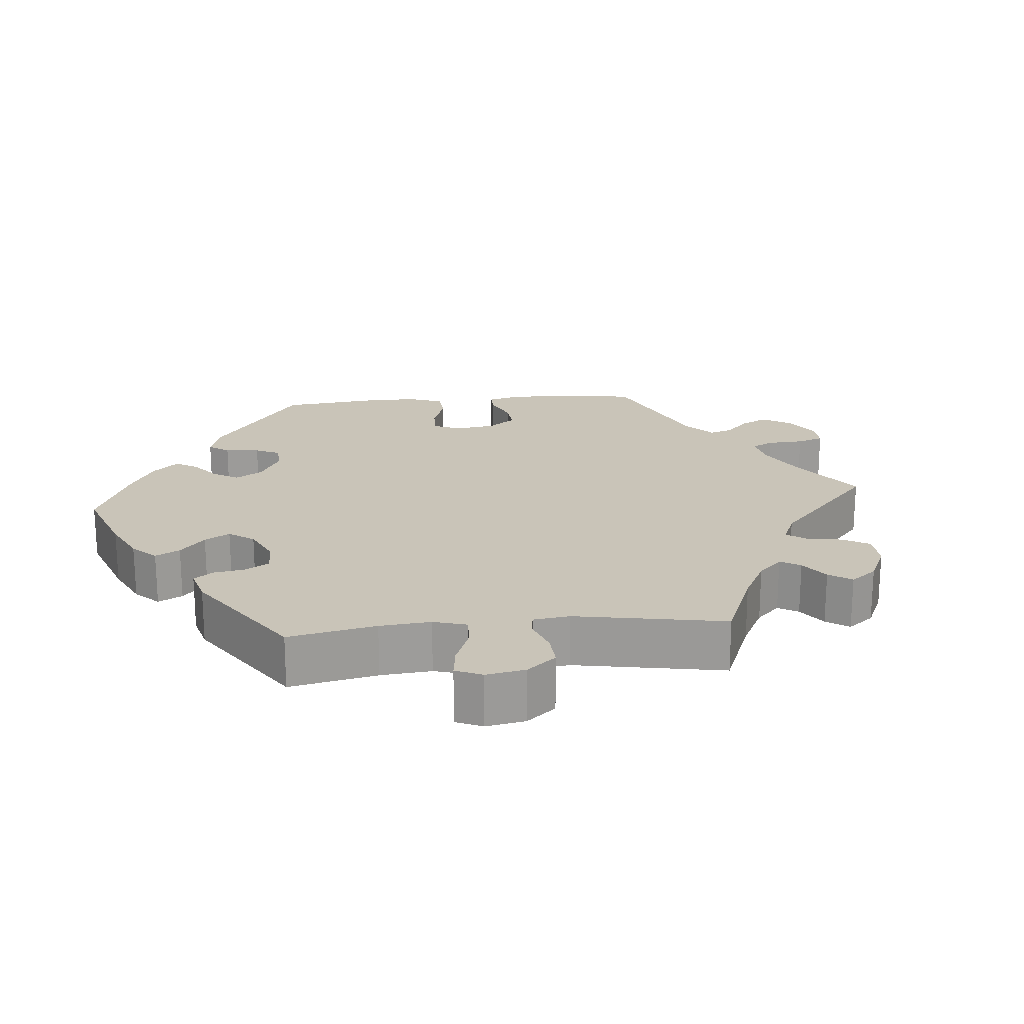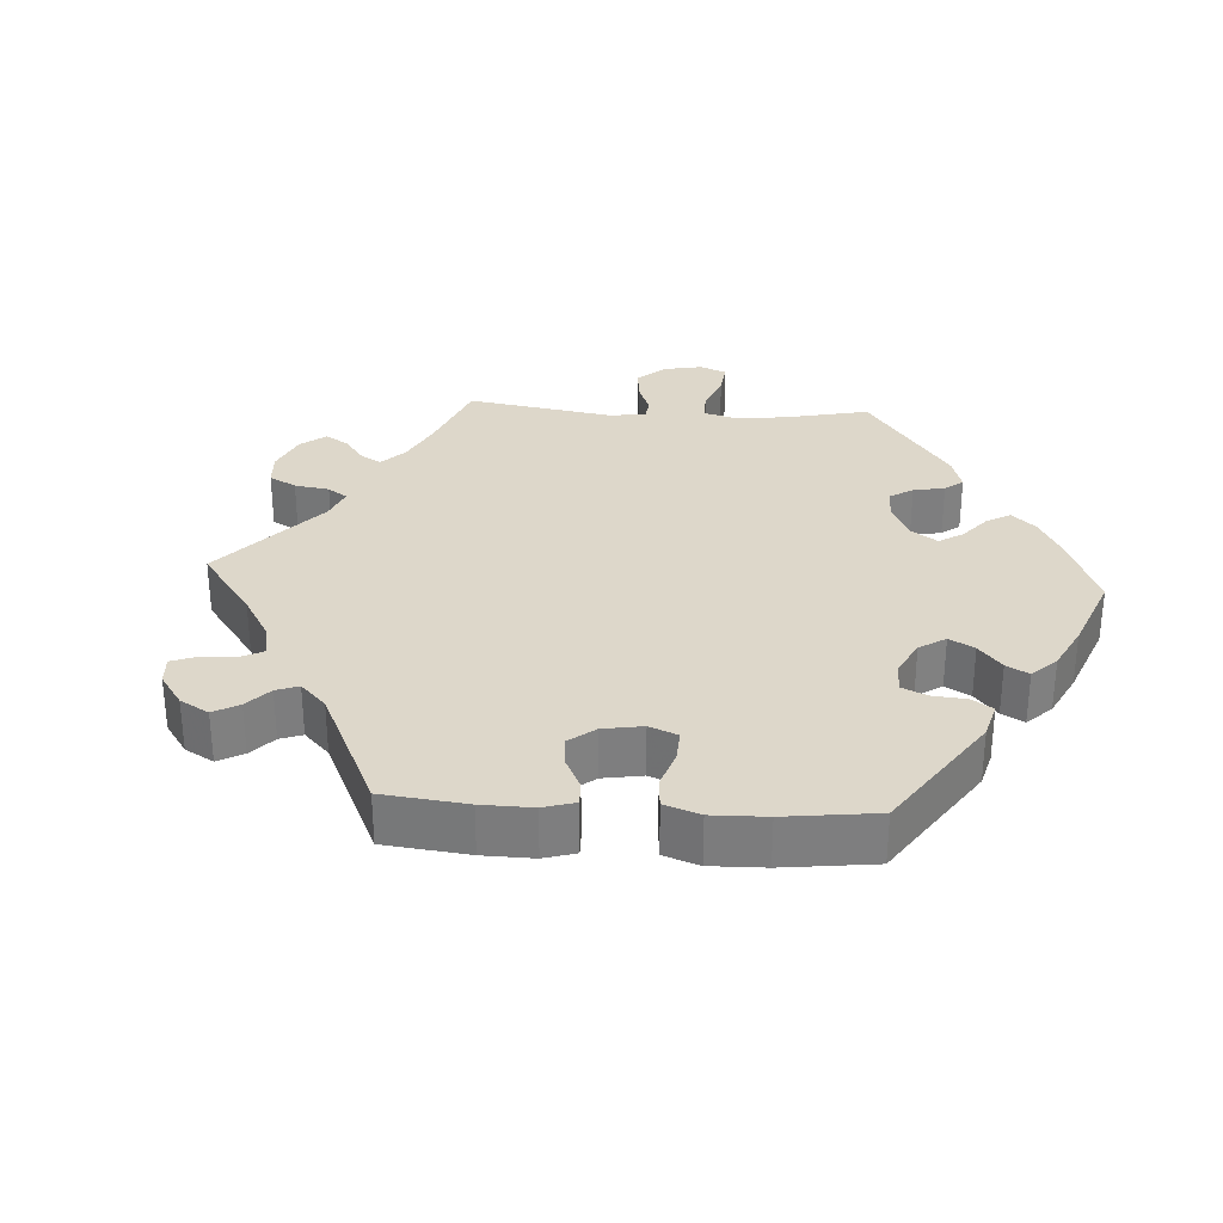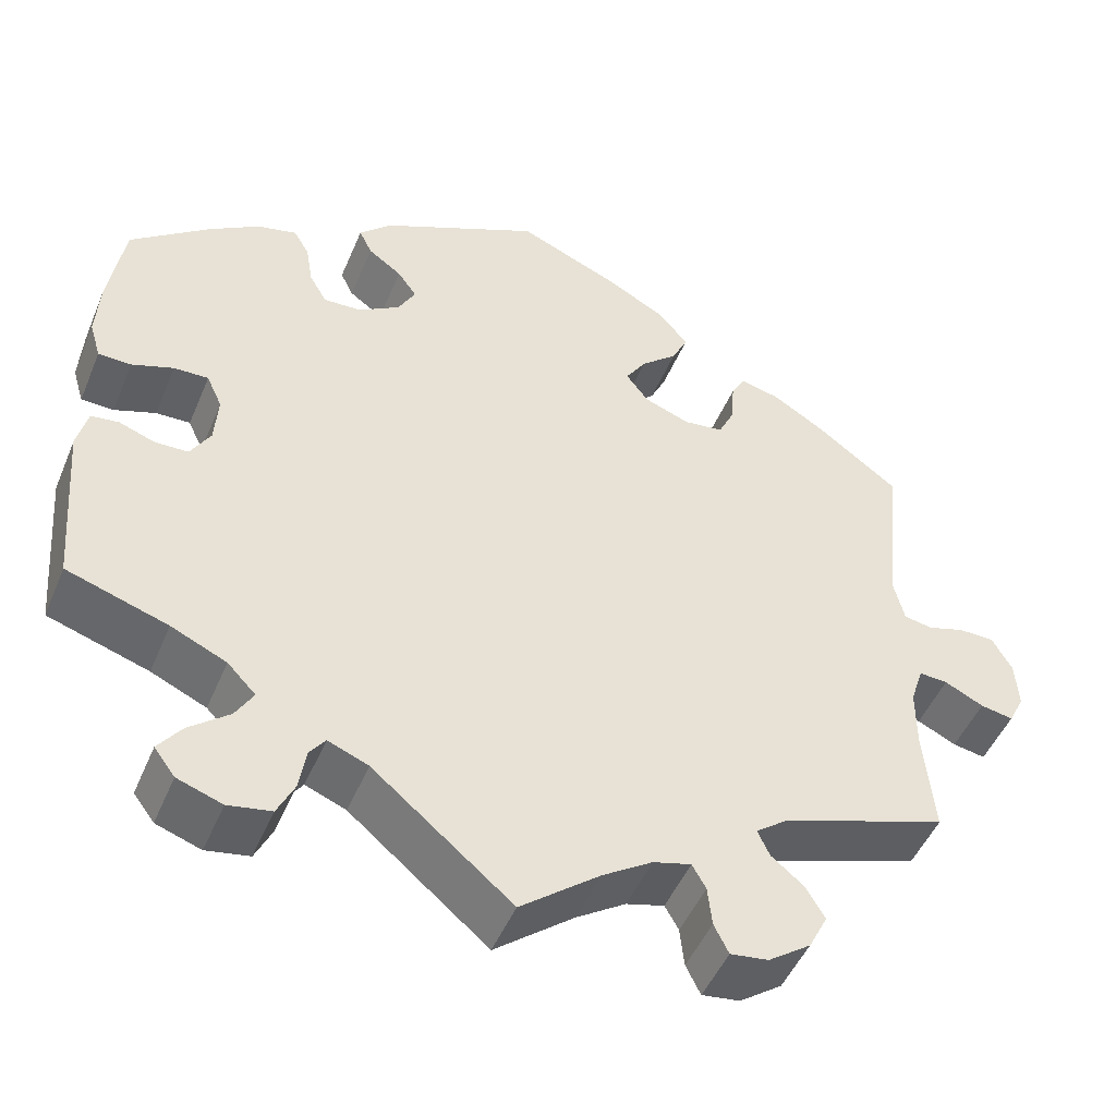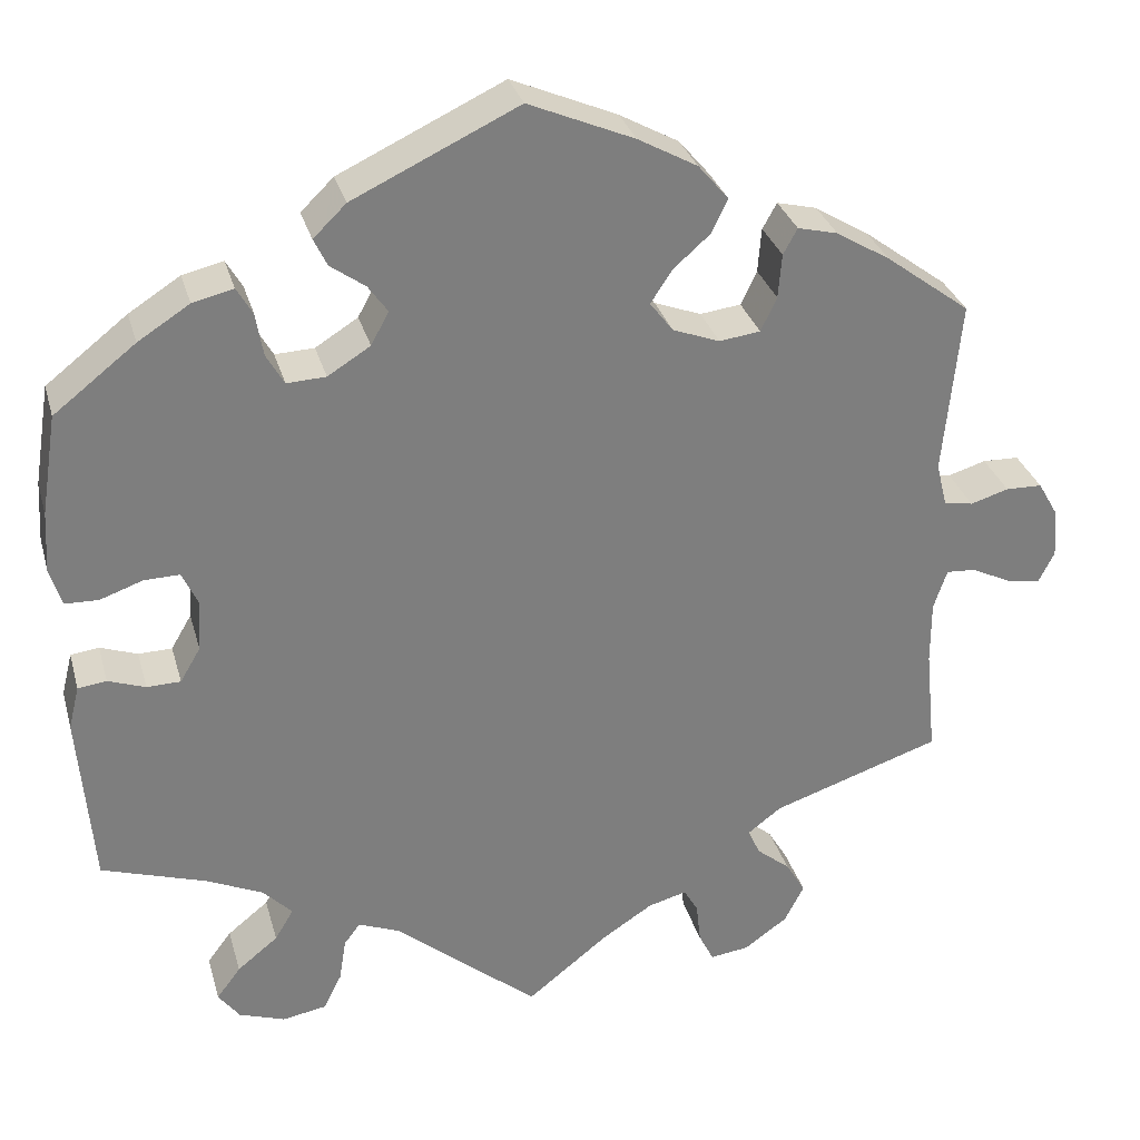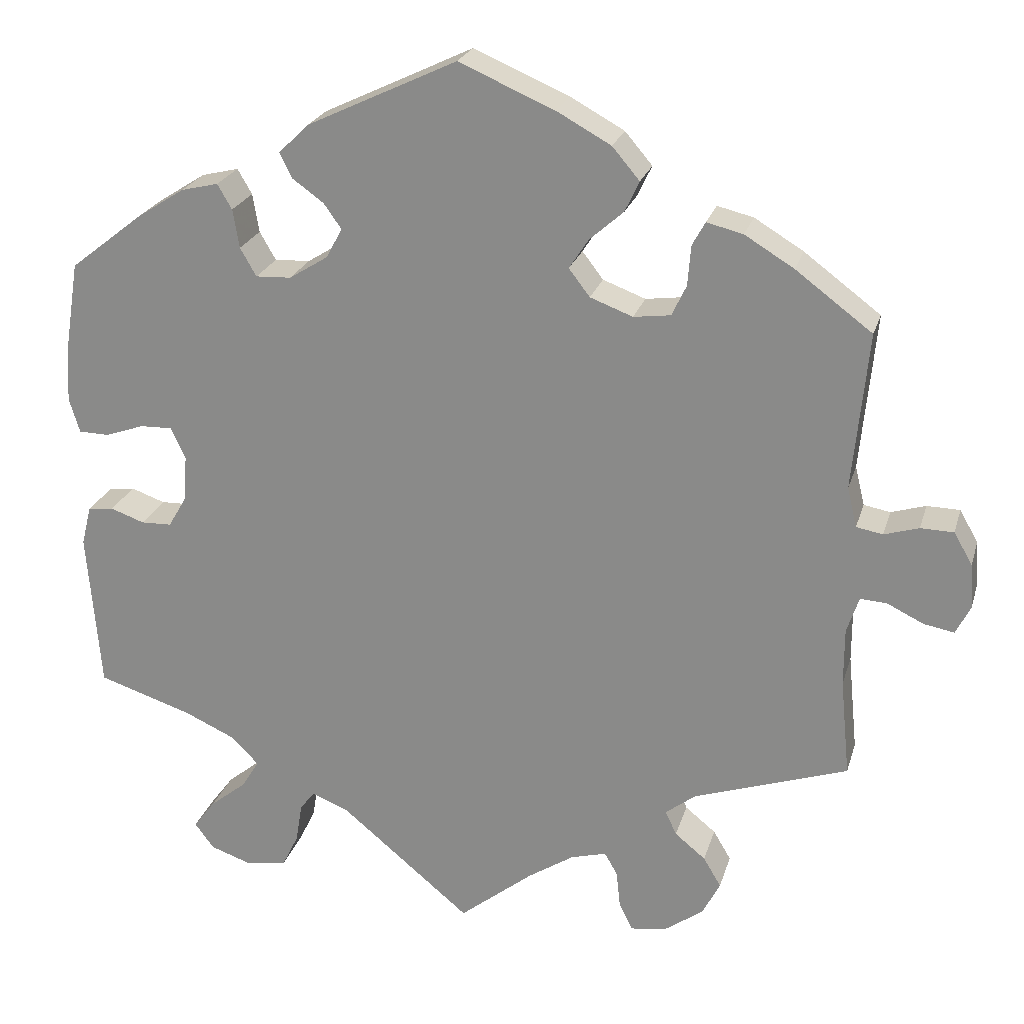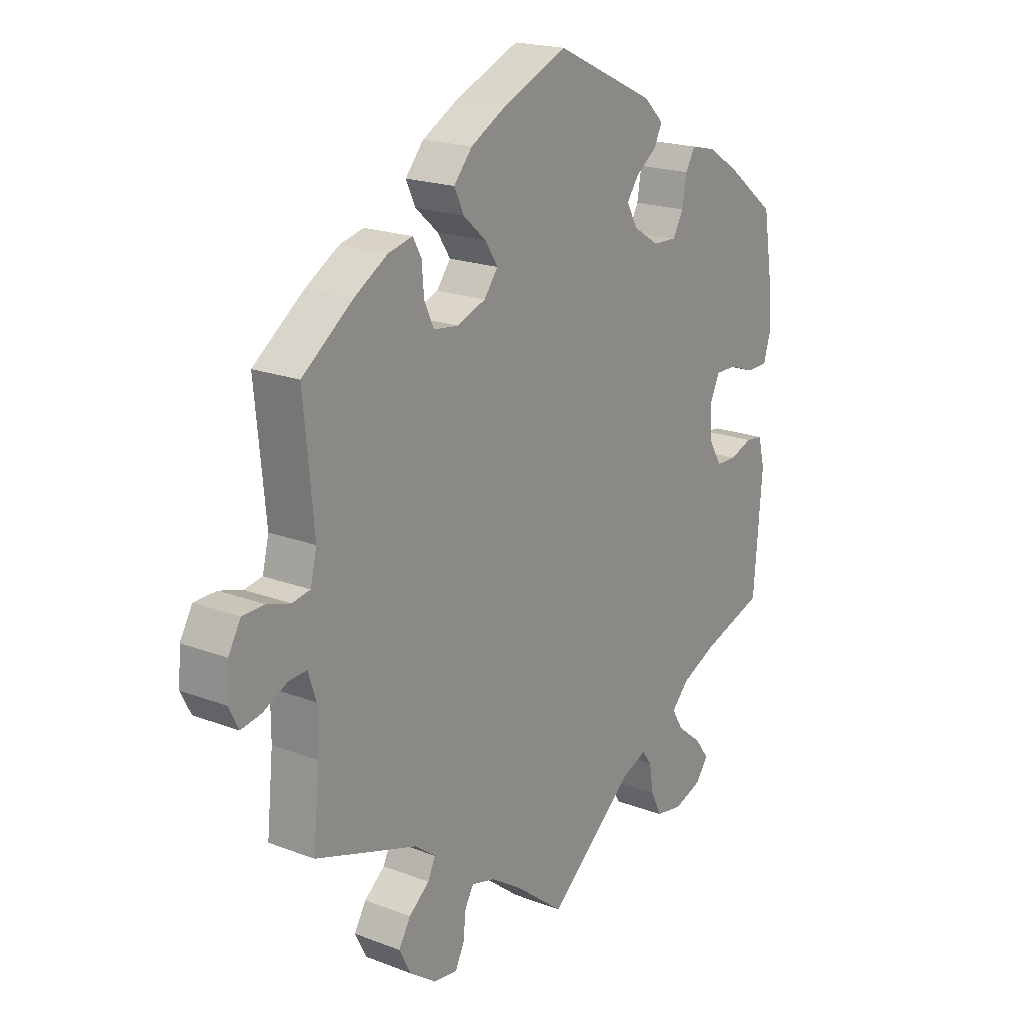
<metadata>
{"format":"obj","ext":"obj","renderer":"f3d","projection":"perspective","resolution":1024,"background":"white","views":[{"elev":20.2,"azim":144.9,"up":"+Y"},{"elev":30.9,"azim":-26.4,"up":"+Y"},{"elev":-48.3,"azim":157.8,"up":"+Z"},{"elev":30.8,"azim":165.1,"up":"+Z"},{"elev":23.2,"azim":-165.1,"up":"+Z"},{"elev":19.7,"azim":-54.6,"up":"+Z"}]}
</metadata>
<code>
v -0.406 0.07 0.359
v -0.345 0.07 0.396
v -0.3 0.07 0.407
v -0.284 0.07 0.378
v -0.28 0.07 0.328
v -0.262 0.07 0.29
v -0.216 0.07 0.284
v -0.163 0.07 0.304
v -0.137 0.07 0.338
v -0.161 0.07 0.375
v -0.203 0.07 0.412
v -0.221 0.07 0.45
v -0.187 0.07 0.49
v -0.12 0.07 0.527
v -0.001 0.07 0.578
v 0.185 0.07 0.49
v 0.222 0.07 0.454
v 0.207 0.07 0.423
v 0.168 0.07 0.395
v 0.146 0.07 0.364
v 0.166 0.07 0.327
v 0.214 0.07 0.297
v 0.258 0.07 0.295
v 0.278 0.07 0.33
v 0.286 0.07 0.378
v 0.304 0.07 0.409
v 0.35 0.07 0.398
v 0.408 0.07 0.361
v 0.5 0.07 0.289
v 0.518 0.07 0.176
v 0.522 0.07 0.108
v 0.509 0.07 0.065
v 0.471 0.07 0.064
v 0.423 0.07 0.081
v 0.383 0.07 0.082
v 0.365 0.07 0.043
v 0.369 0.07 -0.014
v 0.392 0.07 -0.053
v 0.43 0.07 -0.054
v 0.472 0.07 -0.039
v 0.504 0.07 -0.043
v 0.516 0.07 -0.092
v 0.5 0.07 -0.289
v 0.383 0.07 -0.327
v 0.319 0.07 -0.356
v 0.286 0.07 -0.39
v 0.307 0.07 -0.425
v 0.353 0.07 -0.462
v 0.38 0.07 -0.498
v 0.356 0.07 -0.53
v 0.304 0.07 -0.548
v 0.254 0.07 -0.539
v 0.234 0.07 -0.498
v 0.226 0.07 -0.449
v 0.208 0.07 -0.425
v 0.161 0.07 -0.444
v 0 0.07 -0.578
v -0.092 0.07 -0.505
v -0.149 0.07 -0.468
v -0.193 0.07 -0.456
v -0.209 0.07 -0.484
v -0.214 0.07 -0.53
v -0.231 0.07 -0.564
v -0.275 0.07 -0.558
v -0.324 0.07 -0.523
v -0.346 0.07 -0.48
v -0.324 0.07 -0.443
v -0.286 0.07 -0.412
v -0.272 0.07 -0.382
v -0.31 0.07 -0.353
v -0.501 0.07 -0.289
v -0.489 0.07 -0.168
v -0.489 0.07 -0.096
v -0.504 0.07 -0.051
v -0.537 0.07 -0.053
v -0.582 0.07 -0.075
v -0.62 0.07 -0.082
v -0.638 0.07 -0.046
v -0.634 0.07 0.009
v -0.611 0.07 0.049
v -0.57 0.07 0.05
v -0.527 0.07 0.037
v -0.494 0.07 0.043
v -0.482 0.07 0.092
v -0.501 0.07 0.288
v -0.406 0 0.359
v -0.345 0 0.396
v -0.3 0 0.407
v -0.284 0 0.378
v -0.28 0 0.328
v -0.262 0 0.29
v -0.216 0 0.284
v -0.163 0 0.304
v -0.137 0 0.338
v -0.161 0 0.375
v -0.203 0 0.412
v -0.221 0 0.45
v -0.187 0 0.49
v -0.12 0 0.527
v -0.001 0 0.578
v 0.185 0 0.49
v 0.222 0 0.454
v 0.207 0 0.423
v 0.168 0 0.395
v 0.146 0 0.364
v 0.166 0 0.327
v 0.214 0 0.297
v 0.258 0 0.295
v 0.278 0 0.33
v 0.286 0 0.378
v 0.304 0 0.409
v 0.35 0 0.398
v 0.408 0 0.361
v 0.5 0 0.289
v 0.518 0 0.176
v 0.522 0 0.108
v 0.509 0 0.065
v 0.471 0 0.064
v 0.423 0 0.081
v 0.383 0 0.082
v 0.365 0 0.043
v 0.369 0 -0.014
v 0.392 0 -0.053
v 0.43 0 -0.054
v 0.472 0 -0.039
v 0.504 0 -0.043
v 0.516 0 -0.092
v 0.5 0 -0.289
v 0.383 0 -0.327
v 0.319 0 -0.356
v 0.286 0 -0.39
v 0.307 0 -0.425
v 0.353 0 -0.462
v 0.38 0 -0.498
v 0.356 0 -0.53
v 0.304 0 -0.548
v 0.254 0 -0.539
v 0.234 0 -0.498
v 0.226 0 -0.449
v 0.208 0 -0.425
v 0.161 0 -0.444
v 0 0 -0.578
v -0.092 0 -0.505
v -0.149 0 -0.468
v -0.193 0 -0.456
v -0.209 0 -0.484
v -0.214 0 -0.53
v -0.231 0 -0.564
v -0.275 0 -0.558
v -0.324 0 -0.523
v -0.346 0 -0.48
v -0.324 0 -0.443
v -0.286 0 -0.412
v -0.272 0 -0.382
v -0.31 0 -0.353
v -0.501 0 -0.289
v -0.489 0 -0.168
v -0.489 0 -0.096
v -0.504 0 -0.051
v -0.537 0 -0.053
v -0.582 0 -0.075
v -0.62 0 -0.082
v -0.638 0 -0.046
v -0.634 0 0.009
v -0.611 0 0.049
v -0.57 0 0.05
v -0.527 0 0.037
v -0.494 0 0.043
v -0.482 0 0.092
v -0.501 0 0.288
f 84 85 1 2
f 83 84 2 3
f 79 80 81 82
f 79 82 83
f 78 79 83
f 75 76 77 78
f 74 75 78 83
f 73 74 83 3
f 70 71 72
f 69 70 72 73
f 65 66 67 68
f 65 68 69
f 64 65 69
f 61 62 63 64
f 60 61 64 69
f 59 60 69 73
f 56 57 58
f 55 56 58 59
f 51 52 53 54
f 51 54 55
f 50 51 55
f 47 48 49 50
f 46 47 50 55
f 45 46 55 59
f 41 42 43 44
f 39 40 41 44
f 38 39 44 45
f 37 38 45 59
f 31 32 33 34
f 31 34 35
f 30 31 35
f 29 30 35
f 28 29 35
f 27 28 35 36
f 24 25 26 27
f 23 24 27 36
f 16 17 18 19
f 16 19 20
f 15 16 20
f 14 15 20 21
f 10 11 12 13
f 9 10 13 14
f 73 3 4 5
f 73 5 6
f 59 73 6 7
f 37 59 7 8
f 22 23 36 37
f 21 22 37 8
f 9 14 21
f 8 9 21
f 87 86 170 169
f 88 87 169 168
f 167 166 165 164
f 168 167 164
f 168 164 163
f 163 162 161 160
f 168 163 160 159
f 88 168 159 158
f 157 156 155
f 158 157 155 154
f 153 152 151 150
f 154 153 150
f 154 150 149
f 149 148 147 146
f 154 149 146 145
f 158 154 145 144
f 143 142 141
f 144 143 141 140
f 139 138 137 136
f 140 139 136
f 140 136 135
f 135 134 133 132
f 140 135 132 131
f 144 140 131 130
f 129 128 127 126
f 129 126 125 124
f 130 129 124 123
f 144 130 123 122
f 119 118 117 116
f 120 119 116
f 120 116 115
f 120 115 114
f 120 114 113
f 121 120 113 112
f 112 111 110 109
f 121 112 109 108
f 104 103 102 101
f 105 104 101
f 105 101 100
f 106 105 100 99
f 98 97 96 95
f 99 98 95 94
f 90 89 88 158
f 91 90 158
f 92 91 158 144
f 93 92 144 122
f 122 121 108 107
f 93 122 107 106
f 106 99 94
f 106 94 93
f 1 86 87 2
f 2 87 88 3
f 3 88 89 4
f 4 89 90 5
f 5 90 91 6
f 6 91 92 7
f 7 92 93 8
f 8 93 94 9
f 9 94 95 10
f 10 95 96 11
f 11 96 97 12
f 12 97 98 13
f 13 98 99 14
f 14 99 100 15
f 15 100 101 16
f 16 101 102 17
f 17 102 103 18
f 18 103 104 19
f 19 104 105 20
f 20 105 106 21
f 21 106 107 22
f 22 107 108 23
f 23 108 109 24
f 24 109 110 25
f 25 110 111 26
f 26 111 112 27
f 27 112 113 28
f 28 113 114 29
f 29 114 115 30
f 30 115 116 31
f 31 116 117 32
f 32 117 118 33
f 33 118 119 34
f 34 119 120 35
f 35 120 121 36
f 36 121 122 37
f 37 122 123 38
f 38 123 124 39
f 39 124 125 40
f 40 125 126 41
f 41 126 127 42
f 42 127 128 43
f 43 128 129 44
f 44 129 130 45
f 45 130 131 46
f 46 131 132 47
f 47 132 133 48
f 48 133 134 49
f 49 134 135 50
f 50 135 136 51
f 51 136 137 52
f 52 137 138 53
f 53 138 139 54
f 54 139 140 55
f 55 140 141 56
f 56 141 142 57
f 57 142 143 58
f 58 143 144 59
f 59 144 145 60
f 60 145 146 61
f 61 146 147 62
f 62 147 148 63
f 63 148 149 64
f 64 149 150 65
f 65 150 151 66
f 66 151 152 67
f 67 152 153 68
f 68 153 154 69
f 69 154 155 70
f 70 155 156 71
f 71 156 157 72
f 72 157 158 73
f 73 158 159 74
f 74 159 160 75
f 75 160 161 76
f 76 161 162 77
f 77 162 163 78
f 78 163 164 79
f 79 164 165 80
f 80 165 166 81
f 81 166 167 82
f 82 167 168 83
f 83 168 169 84
f 84 169 170 85
f 85 170 86 1

</code>
